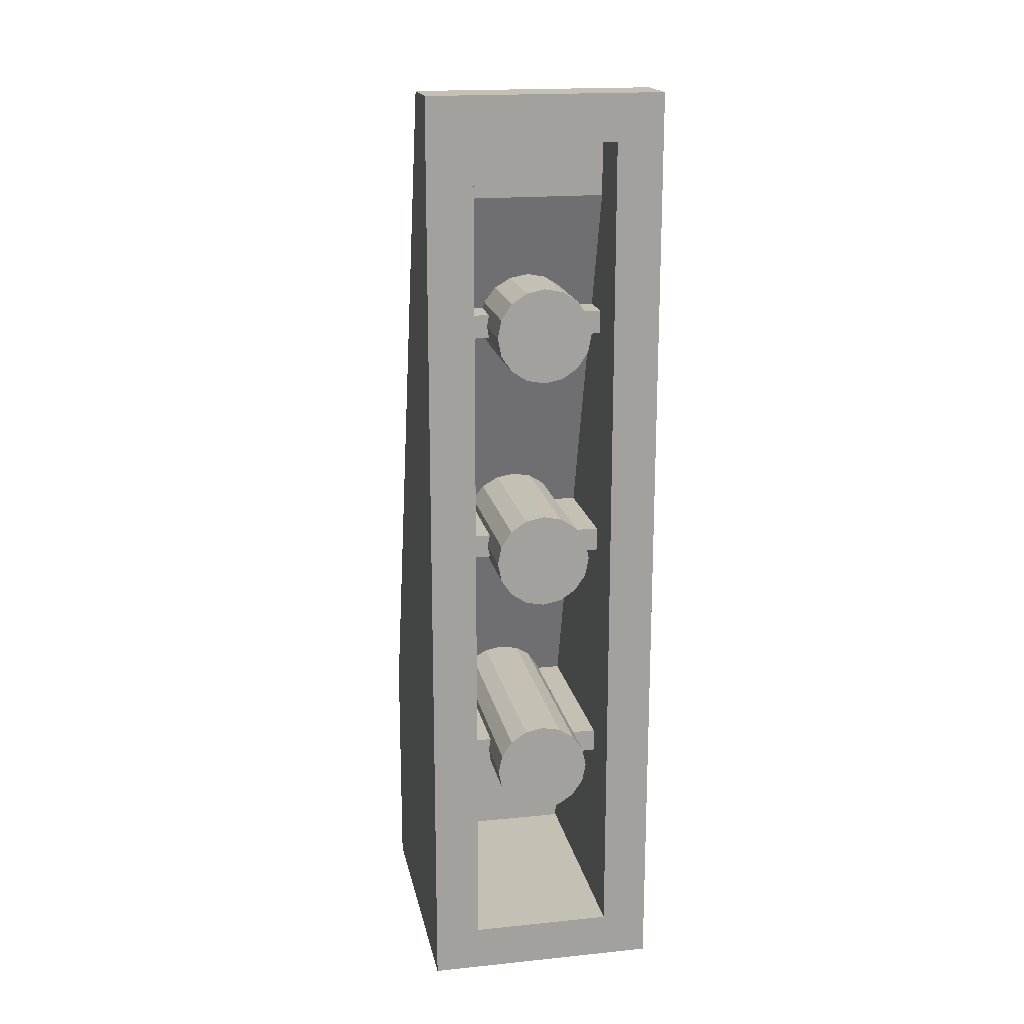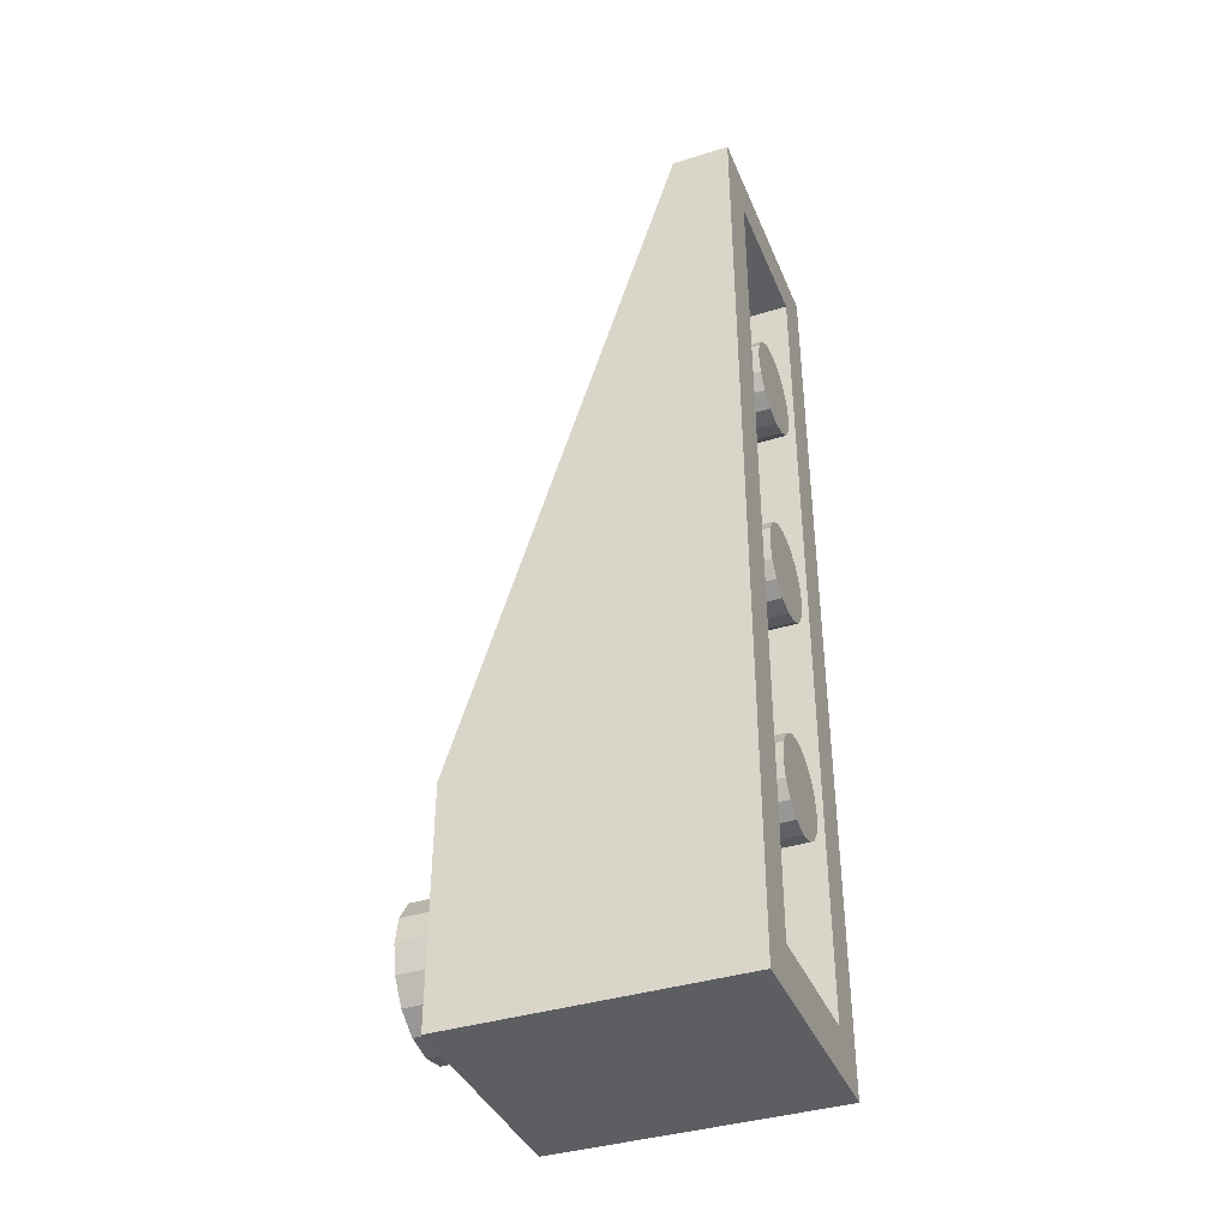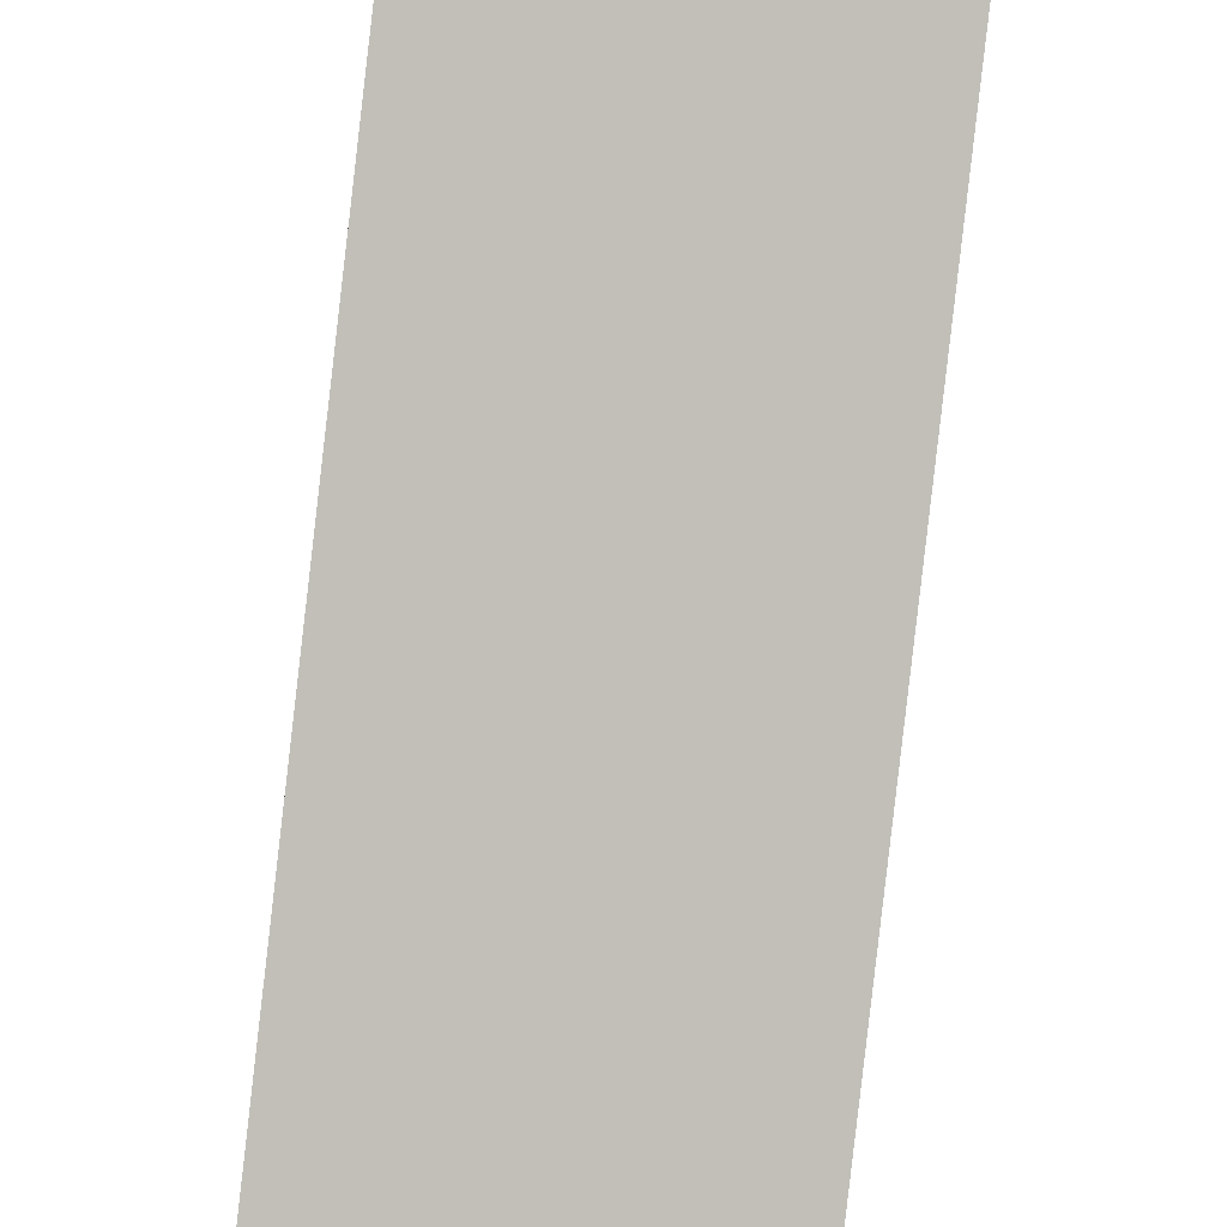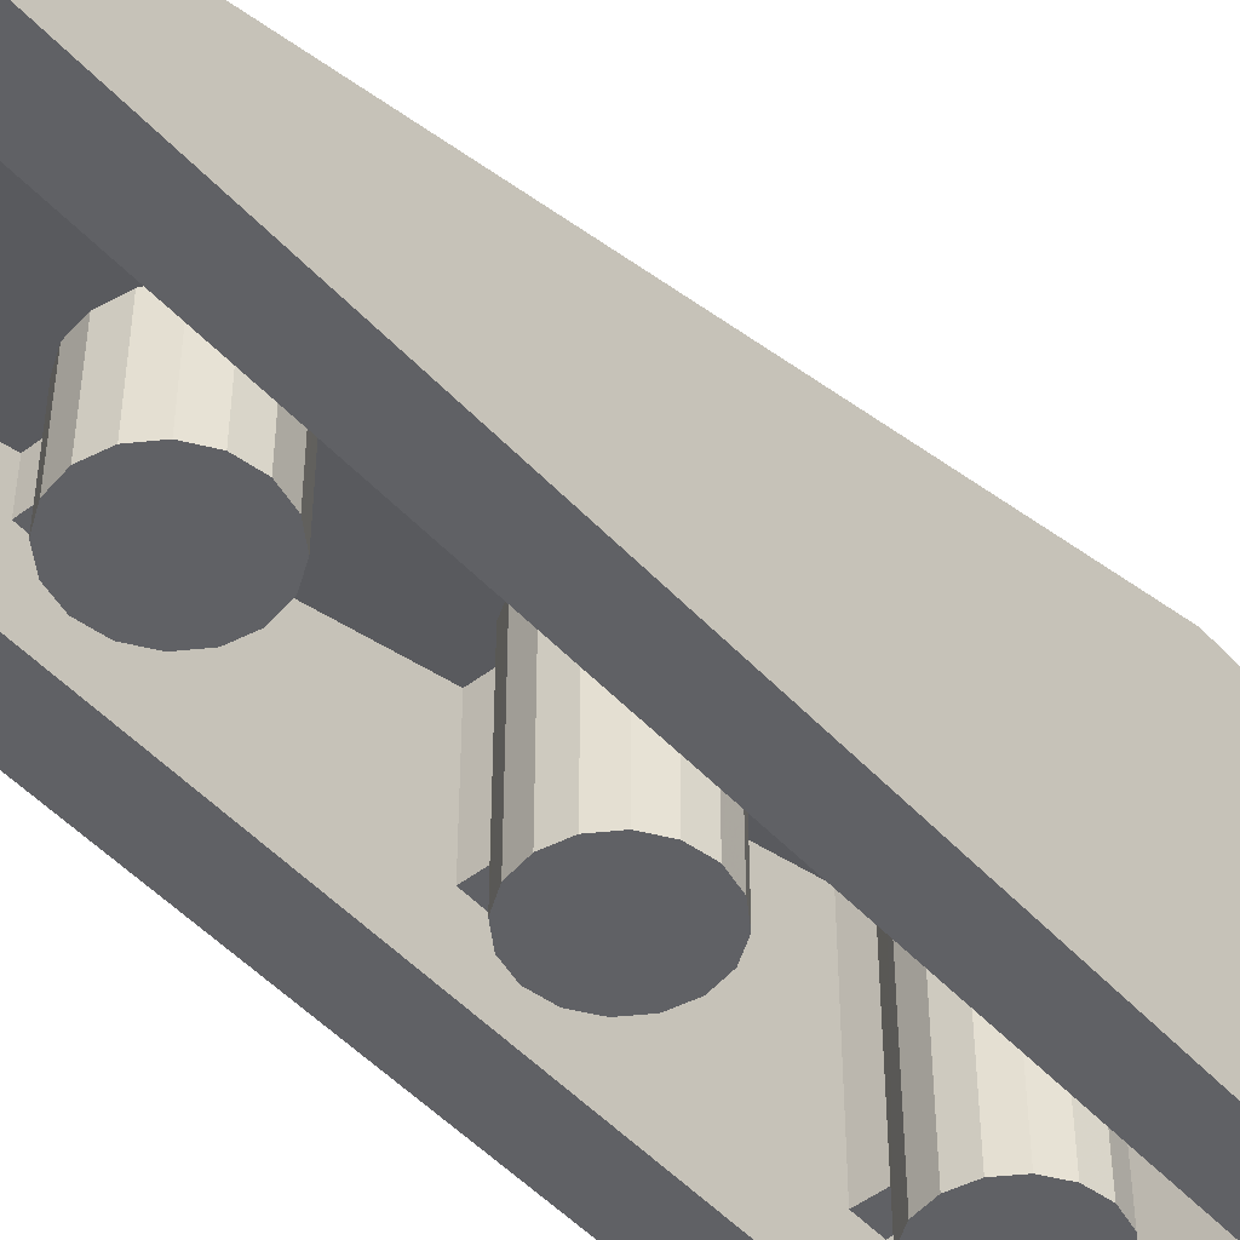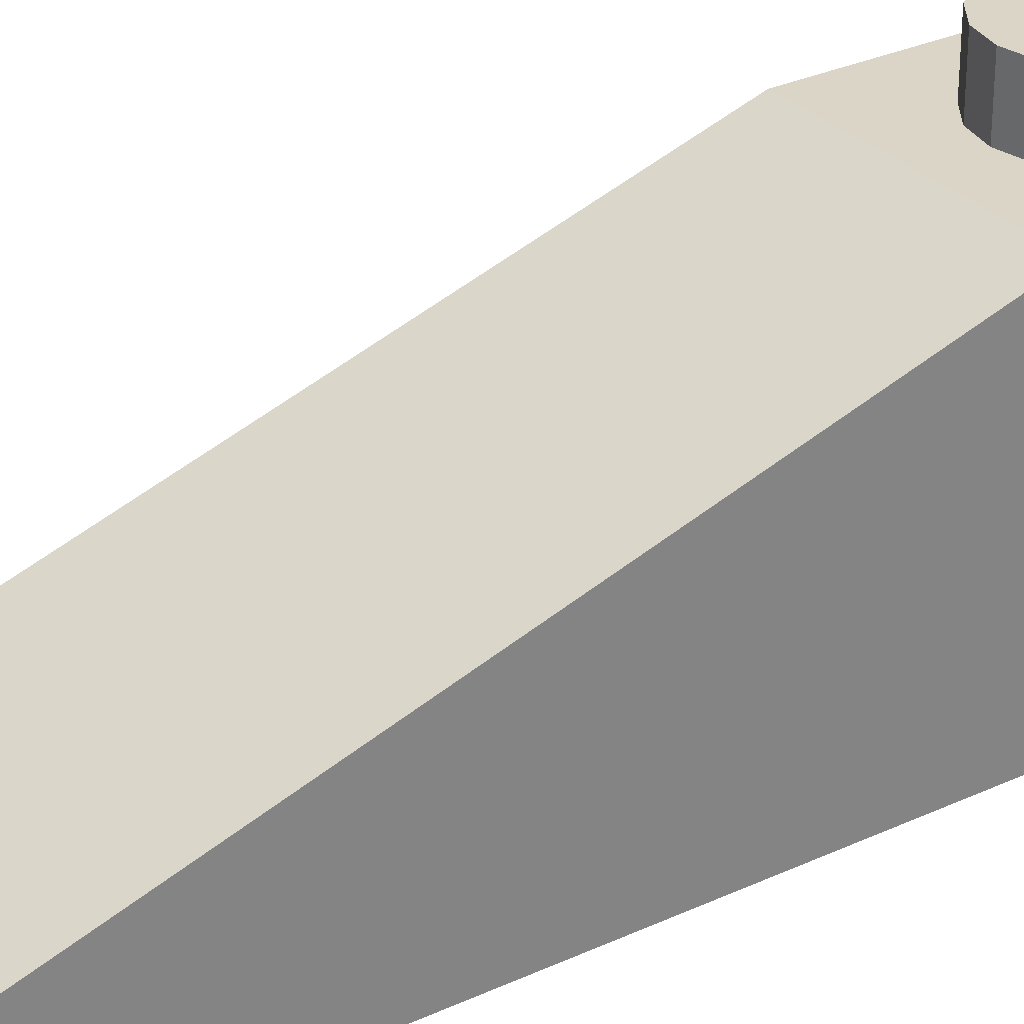
<metadata>
{"format":"obj","ext":"obj","renderer":"f3d","projection":"perspective","resolution":1024,"background":"white","views":[{"elev":18.0,"azim":-11.2,"up":"+Z"},{"elev":-39.0,"azim":-68.8,"up":"+Z"},{"elev":75.8,"azim":6.9,"up":"+Y"},{"elev":-48.8,"azim":40.4,"up":"+Y"},{"elev":29.6,"azim":55.6,"up":"+Y"}]}
</metadata>
<code>
o Part.1
v 3.96 9.58 -15.96
v 2.4 8.4 -14.4
v 2.4 2 14.4
v 3.96 9.58 -8
v 2.4 8.4 -8
v 0.918 11.4 -14.22
v 1.697 11.4 -13.7
v 2.217 11.4 -12.92
v 2.4 11.4 -12
v 2.217 11.4 -11.08
v 1.697 11.4 -10.3
v 0.918 11.4 -9.783
v 0.918 9.58 -9.783
v 1.697 9.58 -10.3
v 2.217 9.58 -11.08
v 2.4 9.58 -12
v 2.217 9.58 -12.92
v 1.697 9.58 -13.7
v 0.918 9.58 -14.22
v 0.617 7.952 -6.511
v 1.139 8.065 -6.861
v 1.489 8.227 -7.383
v 1.611 8.419 -8
v 1.489 8.419 -8.617
v 1.139 8.419 -9.139
v 0.617 8.419 -9.489
v 0.618 0.02 -9.491
v 1.141 0.02 -9.141
v 1.491 0.02 -8.618
v 1.614 0.02 -8
v 1.491 0.02 -7.382
v 1.141 0.02 -6.859
v 0.618 0.02 -6.509
v 0.617 0.02 9.489
v 1.139 0.02 9.139
v 1.489 0.02 8.617
v 1.611 0.02 8
v 1.489 0.02 7.383
v 1.139 0.02 6.861
v 0.617 0.02 6.511
v 0.617 3.851 6.509
v 1.141 3.748 6.859
v 1.491 3.587 7.383
v 1.613 3.388 8
v 1.491 3.203 8.617
v 1.141 3.047 9.141
v 0.617 2.938 9.491
v 0.62 5.432 1.497
v 1.145 5.541 1.145
v 1.497 5.698 0.62
v 1.62 5.884 0
v 1.497 6.084 -0.62
v 1.145 6.245 -1.145
v 0.62 6.348 -1.497
v 0.621 0.02 -1.499
v 1.147 0.02 -1.147
v 1.499 0.02 -0.621
v 1.622 0.02 0
v 1.499 0.02 0.621
v 1.147 0.02 1.147
v 0.621 0.02 1.499
v 2.4 2 -0.4
v 2.4 2 0.4
v 2.4 5.77 0.4
v 2.4 6.018 -0.4
v 2.4 8.413 -8.4
v 2.4 8.287 -7.6
v 2.4 2 -7.6
v 2.4 2 -8.4
v 2.4 2 7.6
v 2.4 2 8.4
v 2.4 3.295 8.4
v 2.4 3.514 7.6
v 1.546 6.05 -0.4
v 1.546 5.77 0.4
v 1.546 2 0.4
v 1.546 2 -0.4
v 1.546 3.535 7.6
v 1.546 3.264 8.4
v 1.546 2 8.4
v 1.546 2 7.6
v 1.546 2 -8.4
v 1.546 2 -7.6
v 1.546 8.287 -7.6
v 1.546 8.413 -8.4
v 2.4 2 -8
v 1.6 2 -8
v 2.4 2 0
v 1.6 2 0
v 2.4 2 8
v 1.6 2 8
v -3.96 0.02 15.96
v -3.96 2 15.96
v -3.96 9.58 -15.96
v -2.4 0.02 14.4
v -2.4 8.4 -14.4
v -2.4 2 14.4
v -3.96 0.02 -15.96
v -3.96 9.58 -8
v -2.4 0.02 -14.4
v -2.4 8.4 -8
v 0 11.4 -12
v 0 11.4 -9.6
v 0 11.4 -14.4
v -0.918 11.4 -14.22
v -1.697 11.4 -13.7
v -2.217 11.4 -12.92
v -2.4 11.4 -12
v -2.217 11.4 -11.08
v -1.697 11.4 -10.3
v -0.918 11.4 -9.783
v -0.918 9.58 -9.783
v -1.697 9.58 -10.3
v -2.217 9.58 -11.08
v -2.4 9.58 -12
v -2.217 9.58 -12.92
v -1.697 9.58 -13.7
v -0.918 9.58 -14.22
v 0 9.58 -14.4
v 0 9.58 -9.6
v -2.4 2 12.4
v 0 7.903 -6.389
v -0.617 7.952 -6.511
v -1.139 8.065 -6.861
v -1.489 8.227 -7.383
v -1.611 8.419 -8
v -1.489 8.419 -8.617
v -1.139 8.419 -9.139
v -0.617 8.419 -9.489
v 0 8.419 -9.611
v 0 0.02 -9.614
v -0.618 0.02 -9.491
v -1.141 0.02 -9.141
v -1.491 0.02 -8.618
v -1.614 0.02 -8
v -1.491 0.02 -7.382
v -1.141 0.02 -6.859
v -0.618 0.02 -6.509
v 0 0.02 -6.386
v 0 0.02 9.611
v -0.617 0.02 9.489
v -1.139 0.02 9.139
v -1.489 0.02 8.617
v -1.611 0.02 8
v -1.489 0.02 7.383
v -1.139 0.02 6.861
v -0.617 0.02 6.511
v 0 0.02 6.389
v 0 3.887 6.387
v -0.617 3.851 6.509
v -1.141 3.748 6.859
v -1.491 3.587 7.383
v -1.613 3.388 8
v -1.491 3.203 8.617
v -1.141 3.047 9.141
v -0.617 2.938 9.491
v 0 2.9 9.613
v 0 5.394 1.62
v -0.62 5.432 1.497
v -1.145 5.541 1.145
v -1.497 5.698 0.62
v -1.62 5.884 0
v -1.497 6.084 -0.62
v -1.145 6.245 -1.145
v -0.62 6.348 -1.497
v 0 6.385 -1.62
v 0 0.02 -1.622
v -0.621 0.02 -1.499
v -1.147 0.02 -1.147
v -1.499 0.02 -0.621
v -1.622 0.02 0
v -1.499 0.02 0.621
v -1.147 0.02 1.147
v -0.621 0.02 1.499
v 0 0.02 1.622
v 0 0.02 8
v 0 0.02 0
v 0 0.02 -8
v -2.4 2 -0.4
v -2.4 2 0.4
v -2.4 5.77 0.4
v -2.4 6.018 -0.4
v -2.4 8.413 -8.4
v -2.4 8.287 -7.6
v -2.4 2 -7.6
v -2.4 2 -8.4
v -2.4 2 7.6
v -2.4 2 8.4
v -2.4 3.295 8.4
v -2.4 3.514 7.6
v -1.546 6.05 -0.4
v -1.546 5.77 0.4
v -1.546 2 0.4
v -1.546 2 -0.4
v -1.546 3.535 7.6
v -1.546 3.264 8.4
v -1.546 2 8.4
v -1.546 2 7.6
v -1.546 2 -8.4
v -1.546 2 -7.6
v -1.546 8.287 -7.6
v -1.546 8.413 -8.4
v -2.4 2 -8
v -1.6 2 -8
v -2.4 2 0
v -1.6 2 0
v -2.4 2 8
v -1.6 2 8
v 3.96 0.02 -15.96
v 3.96 0.02 15.96
v 3.96 2 15.96
v 2.4 0.02 14.4
v 2.4 0.02 -14.4
v 2.4 2 12.4
v 3.96 9.58 -15.96
v 3.96 9.58 -15.96
v 3.96 9.58 -8
v 3.96 9.58 -8
v 2.4 8.4 -14.4
v 2.4 8.4 -14.4
v 2.4 8.4 -8
v 2.4 8.4 -8
v 0 11.4 -14.4
v 0.918 11.4 -14.22
v 1.697 11.4 -13.7
v 2.217 11.4 -12.92
v 2.4 11.4 -12
v 2.217 11.4 -11.08
v 1.697 11.4 -10.3
v 0.918 11.4 -9.783
v 0 11.4 -9.6
v 0 0.02 -9.614
v 0.618 0.02 -9.491
v 1.141 0.02 -9.141
v 1.491 0.02 -8.618
v 1.614 0.02 -8
v 1.491 0.02 -7.382
v 1.141 0.02 -6.859
v 0.618 0.02 -6.509
v 0 0.02 -6.386
v 0 0.02 9.611
v 0.617 0.02 9.489
v 1.139 0.02 9.139
v 1.489 0.02 8.617
v 1.611 0.02 8
v 1.489 0.02 7.383
v 1.139 0.02 6.861
v 0.617 0.02 6.511
v 0 0.02 6.389
v 0 0.02 -1.622
v 0.621 0.02 -1.499
v 1.147 0.02 -1.147
v 1.499 0.02 -0.621
v 1.622 0.02 0
v 1.499 0.02 0.621
v 1.147 0.02 1.147
v 0.621 0.02 1.499
v 0 0.02 1.622
v 1.546 2 -8.4
v 2.4 2 -8.4
v 1.546 2 -7.6
v 2.4 2 -7.6
v 2.4 2 0.4
v 1.546 2 0.4
v 2.4 2 -0.4
v 1.546 2 -0.4
v 2.4 2 8.4
v 1.546 2 8.4
v 2.4 2 7.6
v 1.546 2 7.6
v 3.96 0.02 15.96
v 3.96 0.02 15.96
v 3.96 2 15.96
v 3.96 2 15.96
v -3.96 0.02 15.96
v -3.96 0.02 15.96
v -3.96 2 15.96
v -3.96 2 15.96
v -2.4 0.02 14.4
v -2.4 0.02 14.4
v -2.4 2 14.4
v -2.4 2 14.4
v -3.96 0.02 -15.96
v -3.96 0.02 -15.96
v -3.96 9.58 -15.96
v -3.96 9.58 -15.96
v -3.96 9.58 -8
v -3.96 9.58 -8
v -2.4 0.02 -14.4
v -2.4 0.02 -14.4
v -2.4 8.4 -14.4
v -2.4 8.4 -14.4
v -2.4 8.4 -8
v -2.4 8.4 -8
v -0.918 11.4 -14.22
v -1.697 11.4 -13.7
v -2.217 11.4 -12.92
v -2.4 11.4 -12
v -2.217 11.4 -11.08
v -1.697 11.4 -10.3
v -0.918 11.4 -9.783
v -2.4 2 12.4
v -2.4 2 12.4
v -0.618 0.02 -9.491
v -1.141 0.02 -9.141
v -1.491 0.02 -8.618
v -1.614 0.02 -8
v -1.491 0.02 -7.382
v -1.141 0.02 -6.859
v -0.618 0.02 -6.509
v -0.617 0.02 9.489
v -1.139 0.02 9.139
v -1.489 0.02 8.617
v -1.611 0.02 8
v -1.489 0.02 7.383
v -1.139 0.02 6.861
v -0.617 0.02 6.511
v -0.621 0.02 -1.499
v -1.147 0.02 -1.147
v -1.499 0.02 -0.621
v -1.622 0.02 0
v -1.499 0.02 0.621
v -1.147 0.02 1.147
v -0.621 0.02 1.499
v -1.546 2 -8.4
v -2.4 2 -8.4
v -1.546 2 -7.6
v -2.4 2 -7.6
v -2.4 2 0.4
v -1.546 2 0.4
v -2.4 2 -0.4
v -1.546 2 -0.4
v -2.4 2 8.4
v -1.546 2 8.4
v -2.4 2 7.6
v -1.546 2 7.6
v 2.4 0.02 14.4
v 2.4 0.02 14.4
v 2.4 2 12.4
v 2.4 2 12.4
v 3.96 0.02 -15.96
v 3.96 0.02 -15.96
v 2.4 0.02 -14.4
v 2.4 0.02 -14.4
v 2.4 2 14.4
v 2.4 2 14.4
f 209 217 272
f 217 273 272
f 271 337 341
f 337 343 341
f 231 230 102
f 230 229 102
f 229 228 102
f 228 227 102
f 227 226 102
f 226 225 102
f 225 224 102
f 224 223 102
f 19 119 6
f 119 104 6
f 18 19 7
f 19 6 7
f 17 18 8
f 18 7 8
f 16 17 9
f 17 8 9
f 15 16 10
f 16 9 10
f 14 15 11
f 15 10 11
f 13 14 12
f 14 11 12
f 120 13 103
f 13 12 103
f 338 345 340
f 338 340 213
f 340 221 213
f 239 20 240
f 20 122 240
f 239 238 20
f 238 21 20
f 237 22 238
f 22 21 238
f 237 236 22
f 236 23 22
f 235 24 236
f 24 23 236
f 234 25 235
f 25 24 235
f 233 26 234
f 26 25 234
f 233 232 26
f 232 130 26
f 248 249 41
f 249 149 41
f 248 41 247
f 41 42 247
f 247 42 246
f 42 43 246
f 246 43 245
f 43 44 245
f 244 245 45
f 245 44 45
f 244 45 243
f 45 46 243
f 242 243 47
f 243 46 47
f 242 47 241
f 47 157 241
f 257 48 258
f 48 158 258
f 257 256 48
f 256 49 48
f 255 50 256
f 50 49 256
f 255 254 50
f 254 51 50
f 253 52 254
f 52 51 254
f 252 53 253
f 53 52 253
f 251 54 252
f 54 53 252
f 251 250 54
f 250 166 54
f 40 176 148
f 39 176 40
f 38 176 39
f 37 176 38
f 36 176 37
f 35 176 36
f 34 176 35
f 140 176 34
f 175 177 61
f 61 177 60
f 60 177 59
f 59 177 58
f 58 177 57
f 57 177 56
f 56 177 55
f 55 177 167
f 139 178 33
f 33 178 32
f 32 178 31
f 31 178 30
f 30 178 29
f 29 178 28
f 28 178 27
f 27 178 131
f 89 266 88
f 266 62 88
f 77 74 265
f 74 65 265
f 259 85 260
f 85 66 260
f 87 82 86
f 82 69 86
f 91 270 90
f 270 70 90
f 81 78 269
f 78 73 269
f 63 64 264
f 64 75 264
f 71 72 268
f 72 79 268
f 262 67 261
f 67 84 261
f 83 87 68
f 87 86 68
f 76 89 263
f 89 88 263
f 80 91 267
f 91 90 267
f 209 215 217
f 213 221 219
f 274 277 210
f 277 275 210
f 271 276 337
f 276 279 337
f 212 280 346
f 280 281 346
f 283 92 288
f 92 278 288
f 276 284 279
f 284 289 279
f 231 102 301
f 301 102 300
f 300 102 299
f 299 102 298
f 298 102 297
f 297 102 296
f 296 102 295
f 295 102 223
f 118 105 119
f 105 104 119
f 117 106 118
f 106 105 118
f 116 107 117
f 107 106 117
f 115 108 116
f 108 107 116
f 114 109 115
f 109 108 115
f 113 110 114
f 110 109 114
f 112 111 113
f 111 110 113
f 120 103 112
f 103 111 112
f 222 339 101
f 339 303 101
f 95 302 282
f 95 290 302
f 290 294 302
f 310 240 123
f 240 122 123
f 310 123 309
f 123 124 309
f 308 309 125
f 309 124 125
f 308 125 307
f 125 126 307
f 306 307 127
f 307 126 127
f 305 306 128
f 306 127 128
f 304 305 129
f 305 128 129
f 304 129 232
f 129 130 232
f 317 150 249
f 150 149 249
f 317 316 150
f 316 151 150
f 316 315 151
f 315 152 151
f 315 314 152
f 314 153 152
f 313 154 314
f 154 153 314
f 313 312 154
f 312 155 154
f 311 156 312
f 156 155 312
f 311 241 156
f 241 157 156
f 324 258 159
f 258 158 159
f 324 159 323
f 159 160 323
f 322 323 161
f 323 160 161
f 322 161 321
f 161 162 321
f 320 321 163
f 321 162 163
f 319 320 164
f 320 163 164
f 318 319 165
f 319 164 165
f 318 165 250
f 165 166 250
f 147 148 176
f 146 147 176
f 145 146 176
f 144 145 176
f 143 144 176
f 142 143 176
f 141 142 176
f 140 141 176
f 175 174 177
f 174 173 177
f 173 172 177
f 172 171 177
f 171 170 177
f 170 169 177
f 169 168 177
f 168 167 177
f 139 138 178
f 138 137 178
f 137 136 178
f 136 135 178
f 135 134 178
f 134 133 178
f 133 132 178
f 132 131 178
f 206 205 332
f 205 179 332
f 194 331 191
f 331 182 191
f 325 326 202
f 326 183 202
f 204 203 199
f 203 186 199
f 208 207 336
f 207 187 336
f 198 335 195
f 335 190 195
f 180 330 181
f 330 192 181
f 188 334 189
f 334 196 189
f 328 327 184
f 327 201 184
f 200 185 204
f 185 203 204
f 193 329 206
f 329 205 206
f 197 333 208
f 333 207 208
f 97 121 3
f 121 214 3
f 293 291 5
f 291 220 5
f 99 93 218
f 93 211 218
f 285 287 216
f 287 4 216
f 286 1 98
f 1 342 98
f 283 288 94
f 290 292 294
f 100 344 96
f 344 2 96
f 284 341 289
f 341 343 289

</code>
